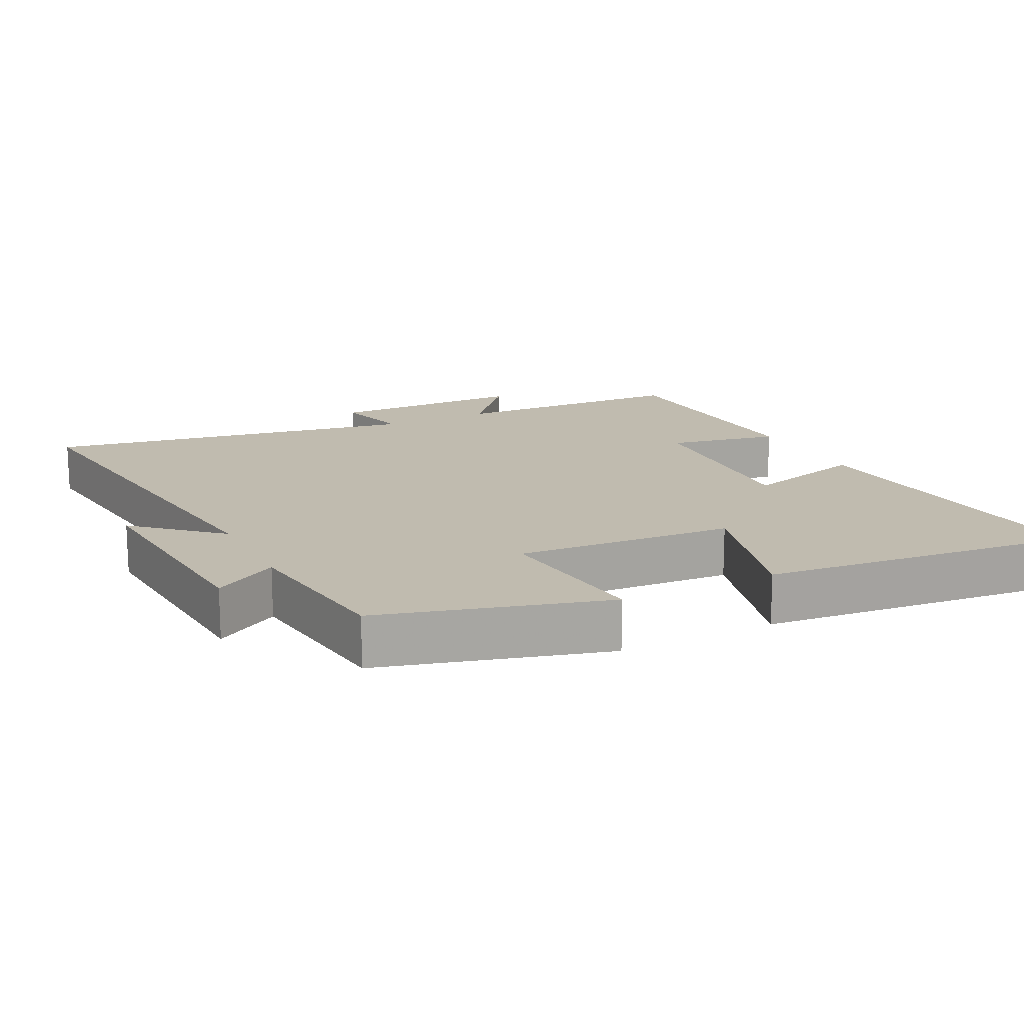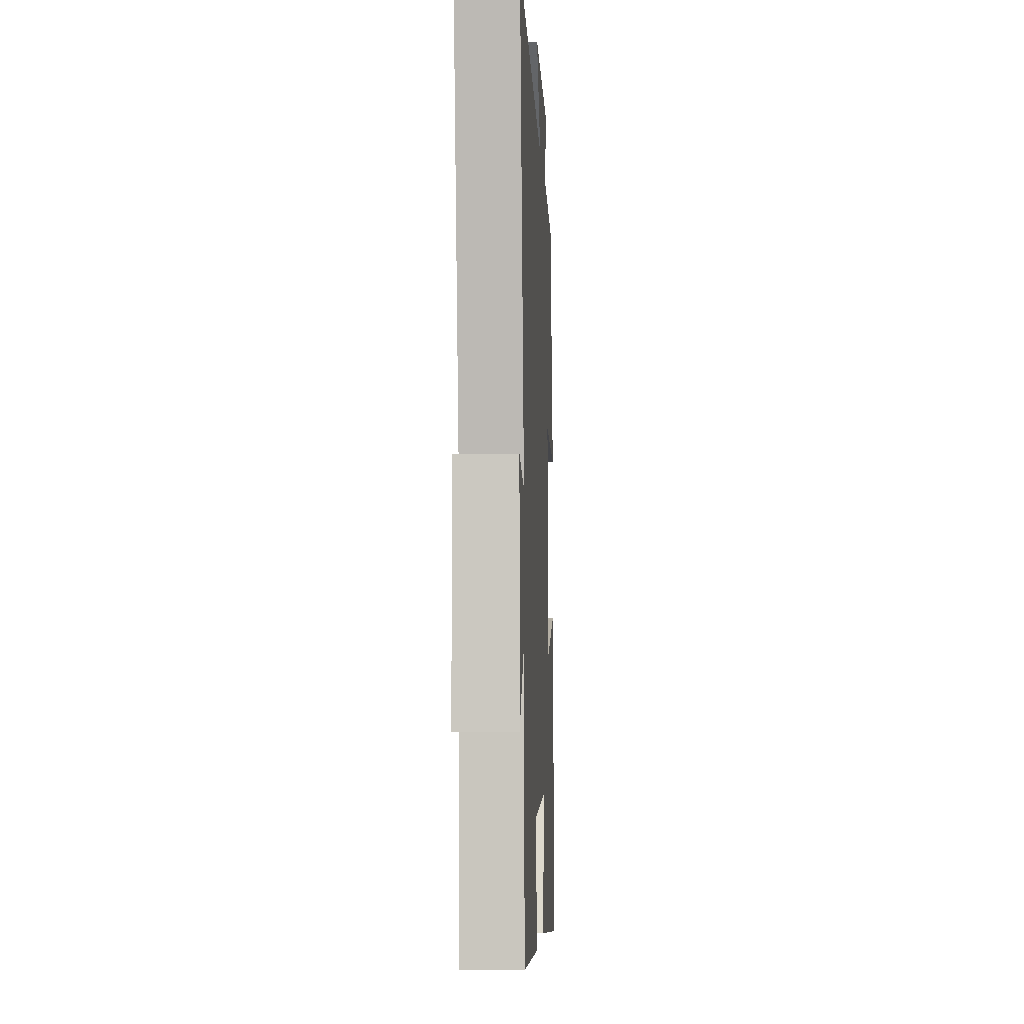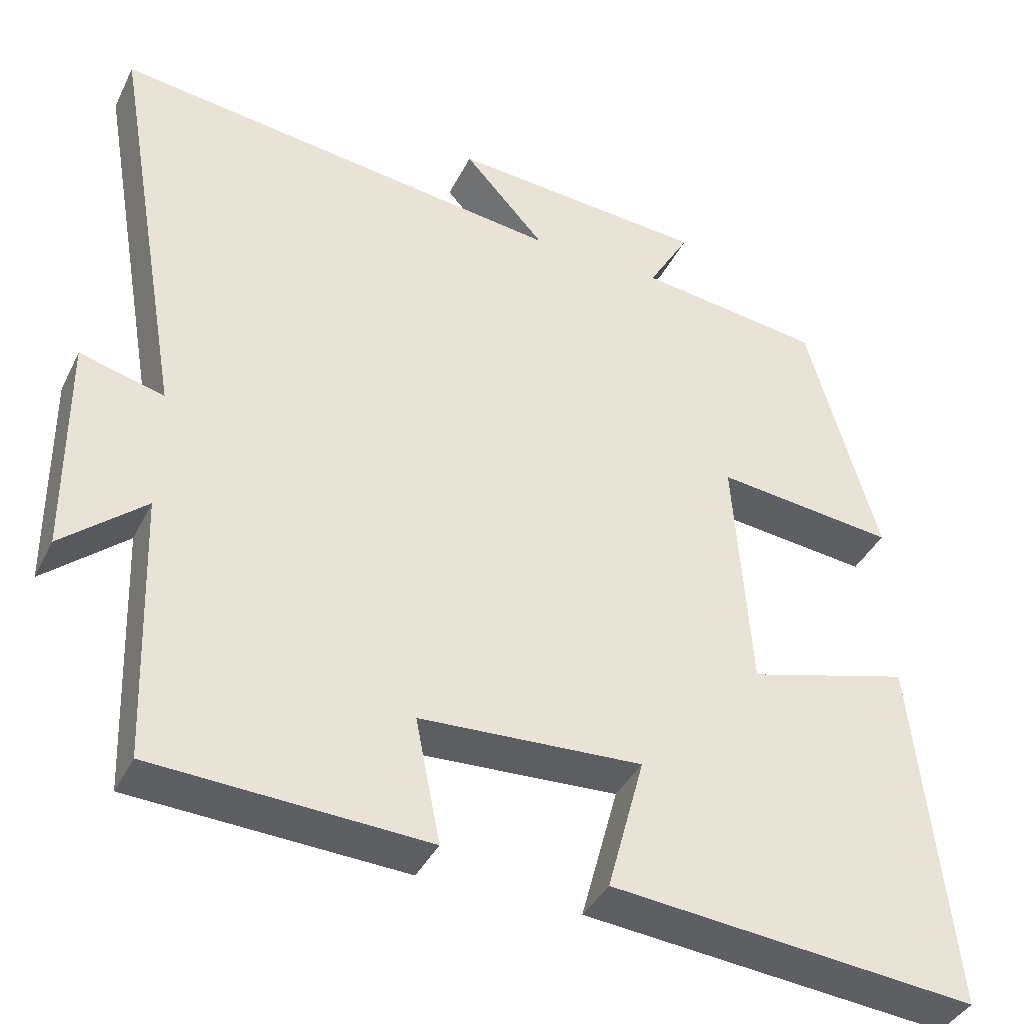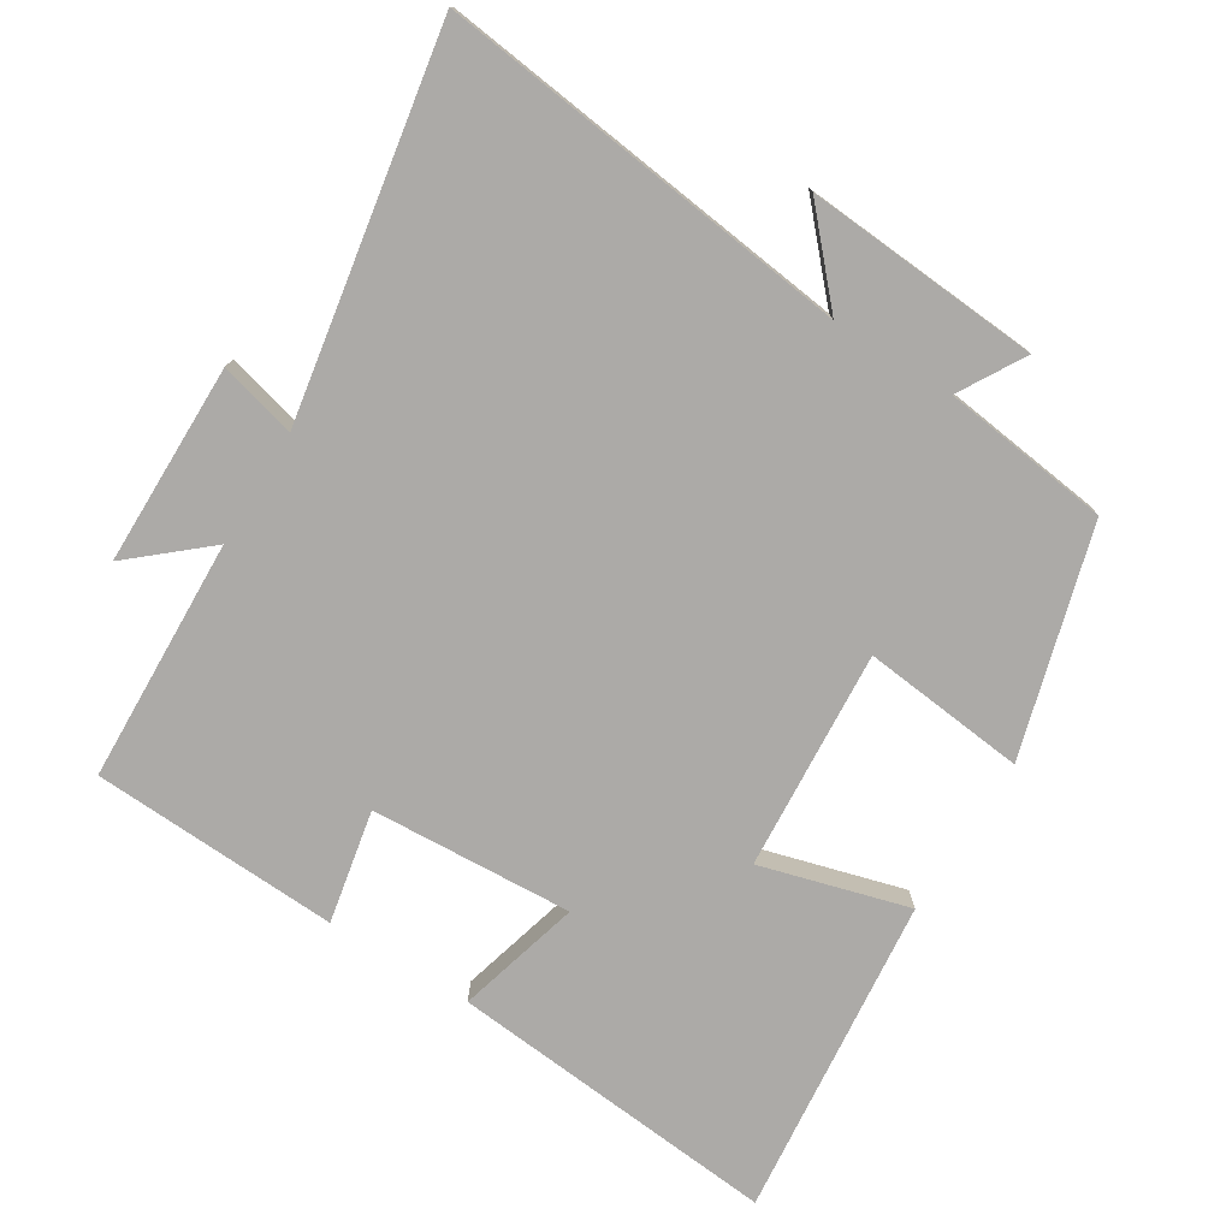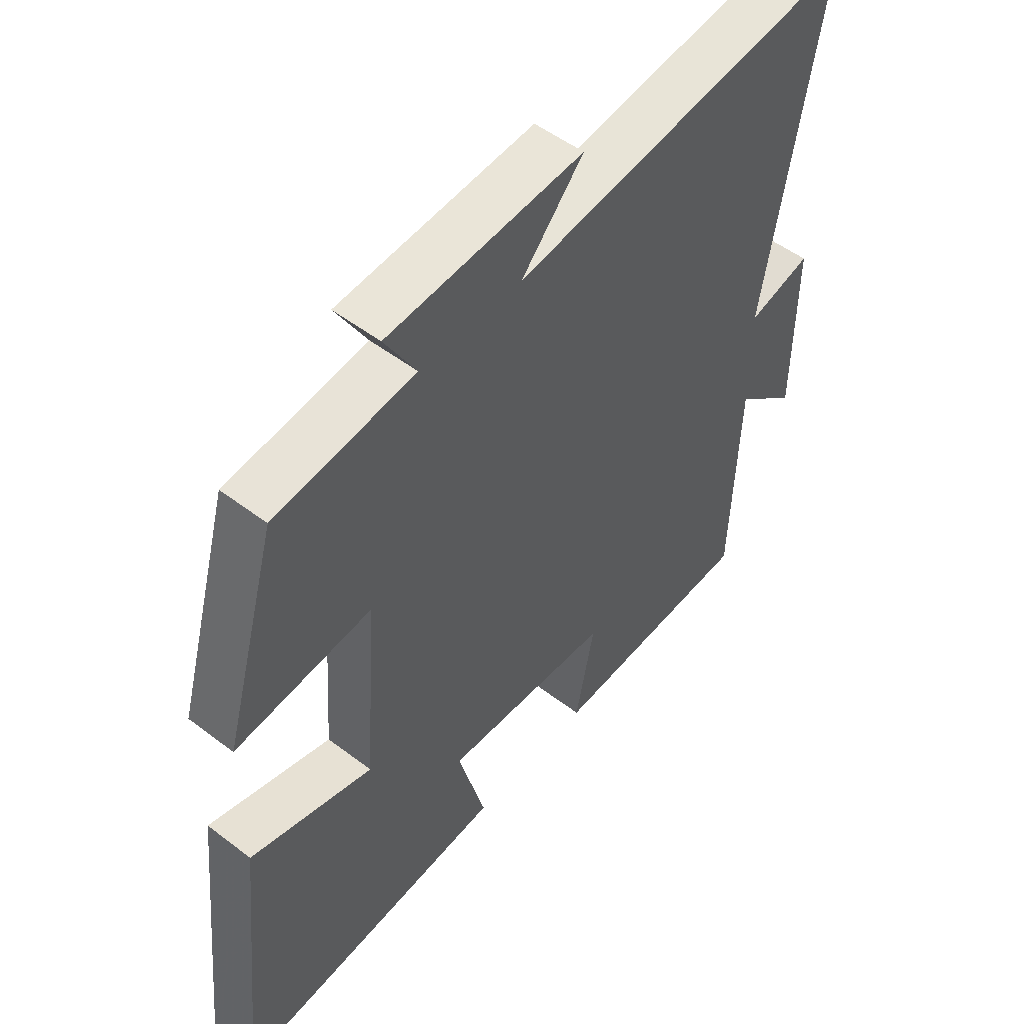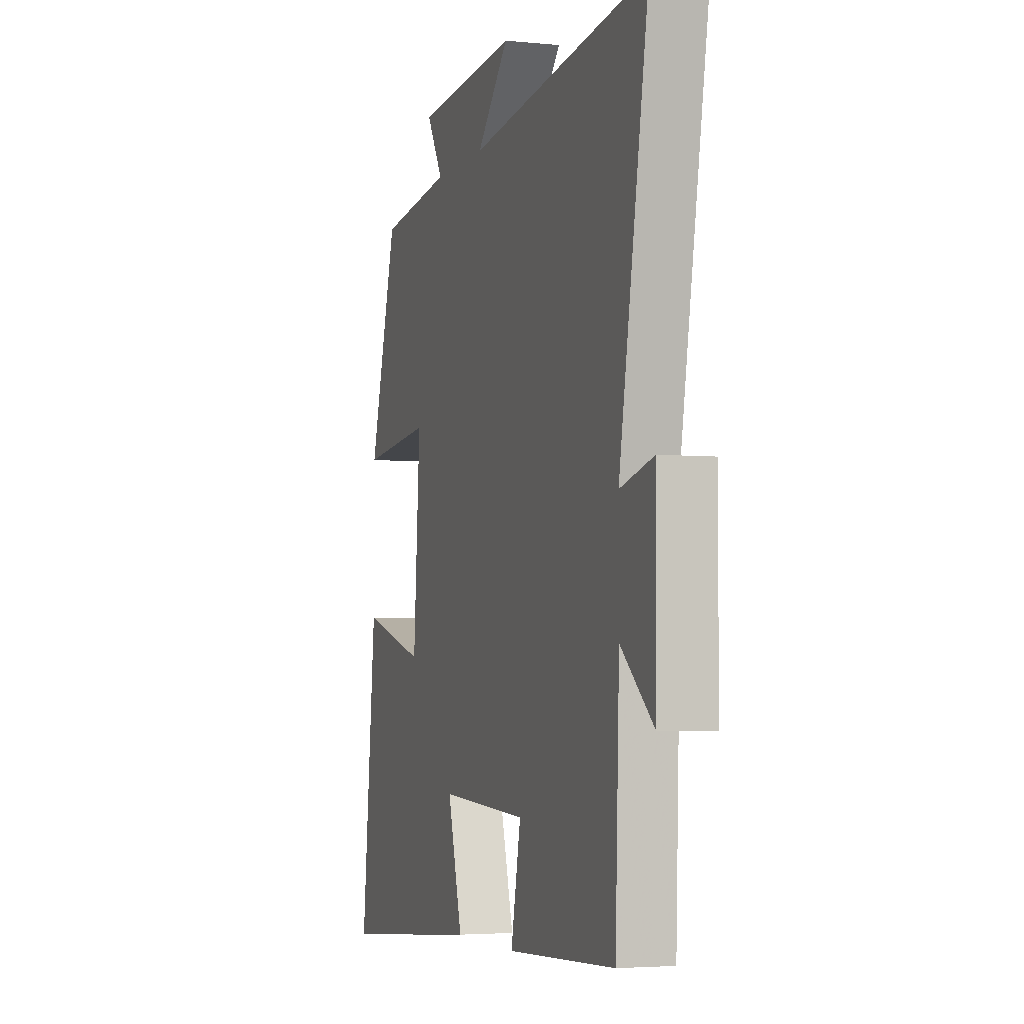
<metadata>
{"format":"obj","ext":"obj","renderer":"f3d","projection":"perspective","resolution":1024,"background":"white","views":[{"elev":16.2,"azim":63.2,"up":"+Y"},{"elev":-3.8,"azim":-87.3,"up":"+Z"},{"elev":-39.4,"azim":-24.4,"up":"+Z"},{"elev":-76.1,"azim":-31.8,"up":"+Y"},{"elev":51.5,"azim":129.7,"up":"+Z"},{"elev":-3.9,"azim":-108.4,"up":"+Z"}]}
</metadata>
<code>
v 0.408 0.07 0.47
v 0.5 0.07 0.146
v 0.267 0.07 0.171
v 0.289 0.07 -0.143
v 0.5 0.07 -0.084
v 0.548 0.07 -0.544
v 0.074 0.07 -0.5
v 0.122 0.07 -0.323
v -0.166 0.07 -0.339
v -0.134 0.07 -0.5
v -0.487 0.07 -0.483
v -0.5 0.07 -0.136
v -0.607 0.07 -0.228
v -0.609 0.07 0.058
v -0.5 0.07 0.03
v -0.595 0.07 0.572
v -0.005 0.07 0.5
v -0.111 0.07 0.617
v 0.223 0.07 0.593
v 0.169 0.07 0.5
v 0.408 0 0.47
v 0.5 0 0.146
v 0.267 0 0.171
v 0.289 0 -0.143
v 0.5 0 -0.084
v 0.548 0 -0.544
v 0.074 0 -0.5
v 0.122 0 -0.323
v -0.166 0 -0.339
v -0.134 0 -0.5
v -0.487 0 -0.483
v -0.5 0 -0.136
v -0.607 0 -0.228
v -0.609 0 0.058
v -0.5 0 0.03
v -0.595 0 0.572
v -0.005 0 0.5
v -0.111 0 0.617
v 0.223 0 0.593
v 0.169 0 0.5
f 17 18 19 20
f 17 20 1 2
f 15 16 17
f 12 13 14 15
f 9 10 11 12
f 8 9 12 15
f 5 6 7 8
f 4 5 8
f 3 4 8 15
f 17 2 3
f 3 15 17
f 40 39 38 37
f 22 21 40 37
f 37 36 35
f 35 34 33 32
f 32 31 30 29
f 35 32 29 28
f 28 27 26 25
f 28 25 24
f 35 28 24 23
f 23 22 37
f 37 35 23
f 1 21 22 2
f 2 22 23 3
f 3 23 24 4
f 4 24 25 5
f 5 25 26 6
f 6 26 27 7
f 7 27 28 8
f 8 28 29 9
f 9 29 30 10
f 10 30 31 11
f 11 31 32 12
f 12 32 33 13
f 13 33 34 14
f 14 34 35 15
f 15 35 36 16
f 16 36 37 17
f 17 37 38 18
f 18 38 39 19
f 19 39 40 20
f 20 40 21 1

</code>
